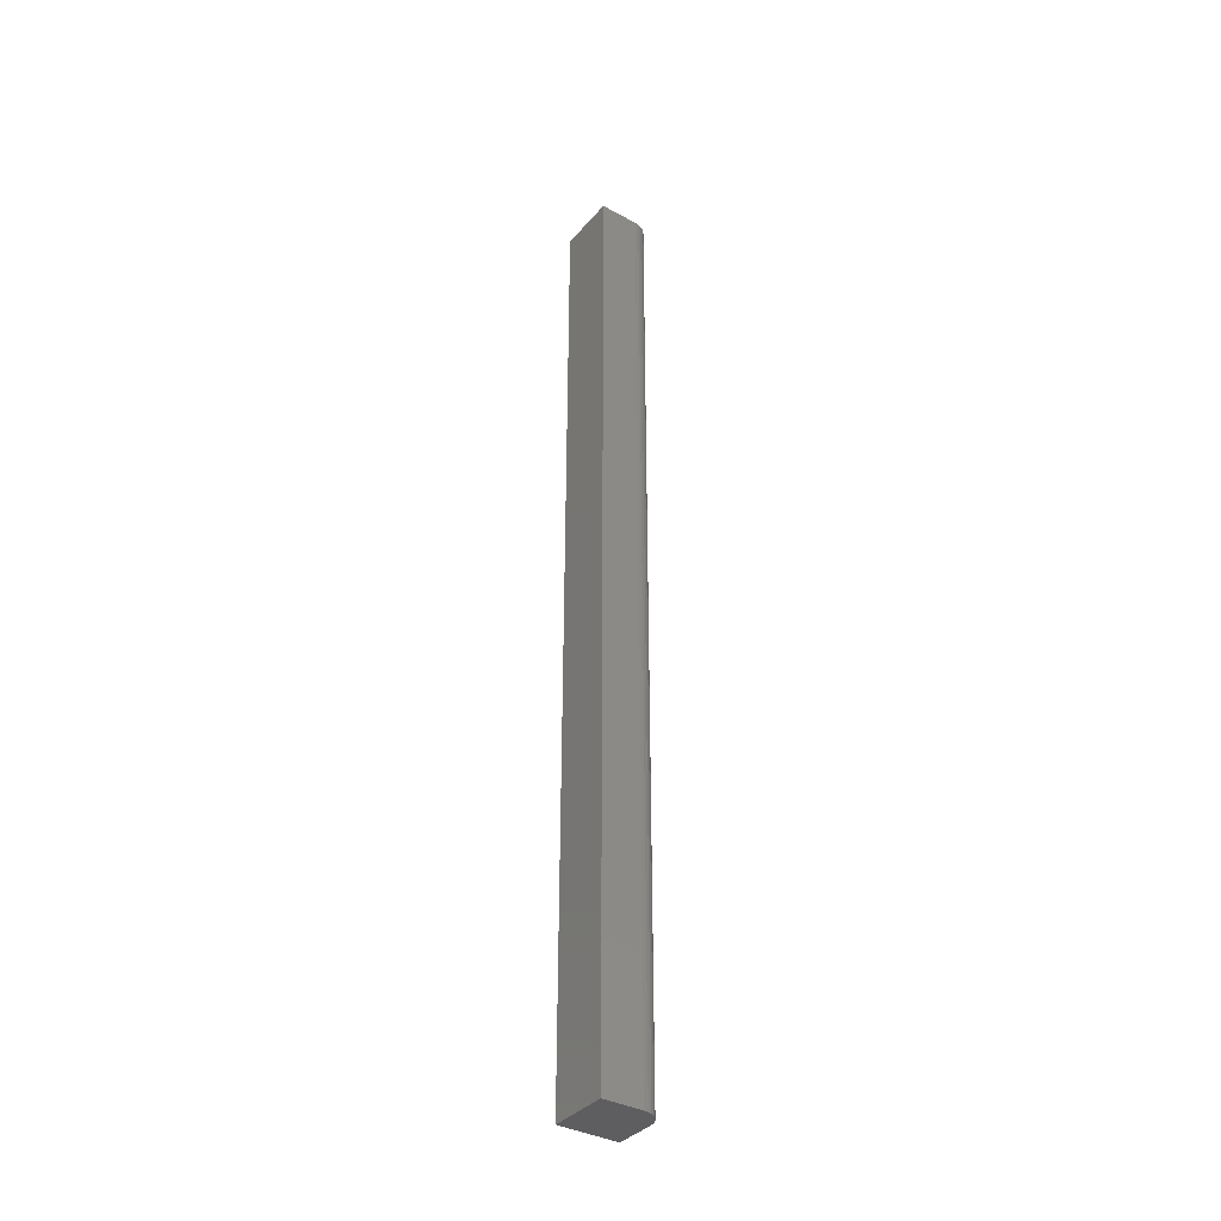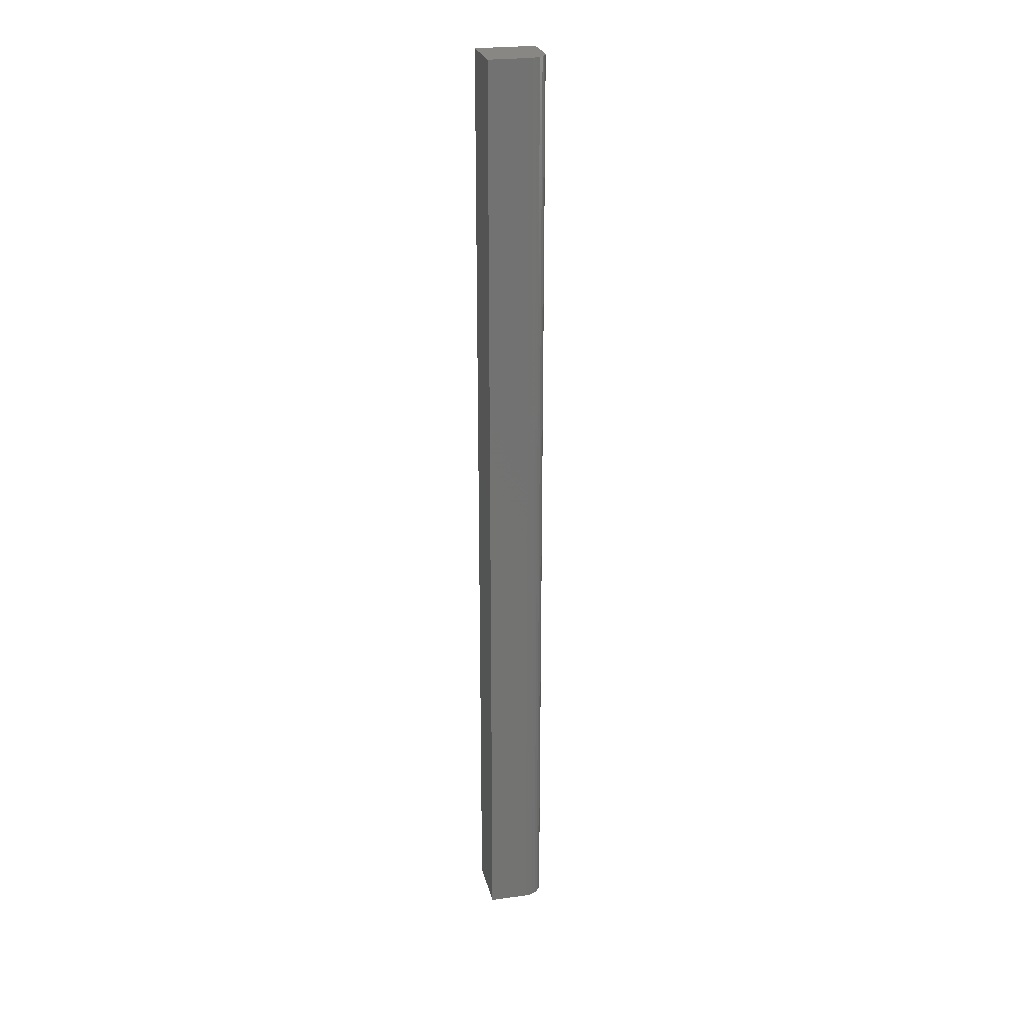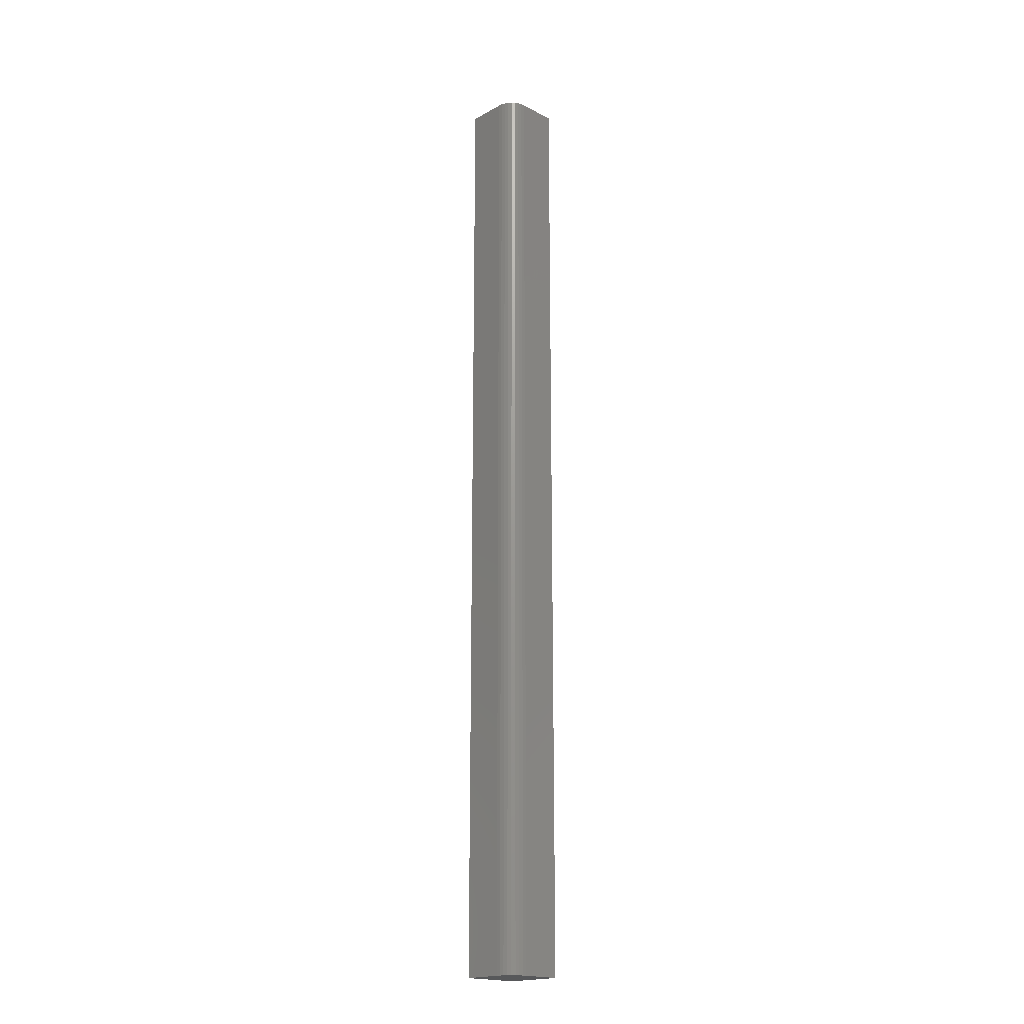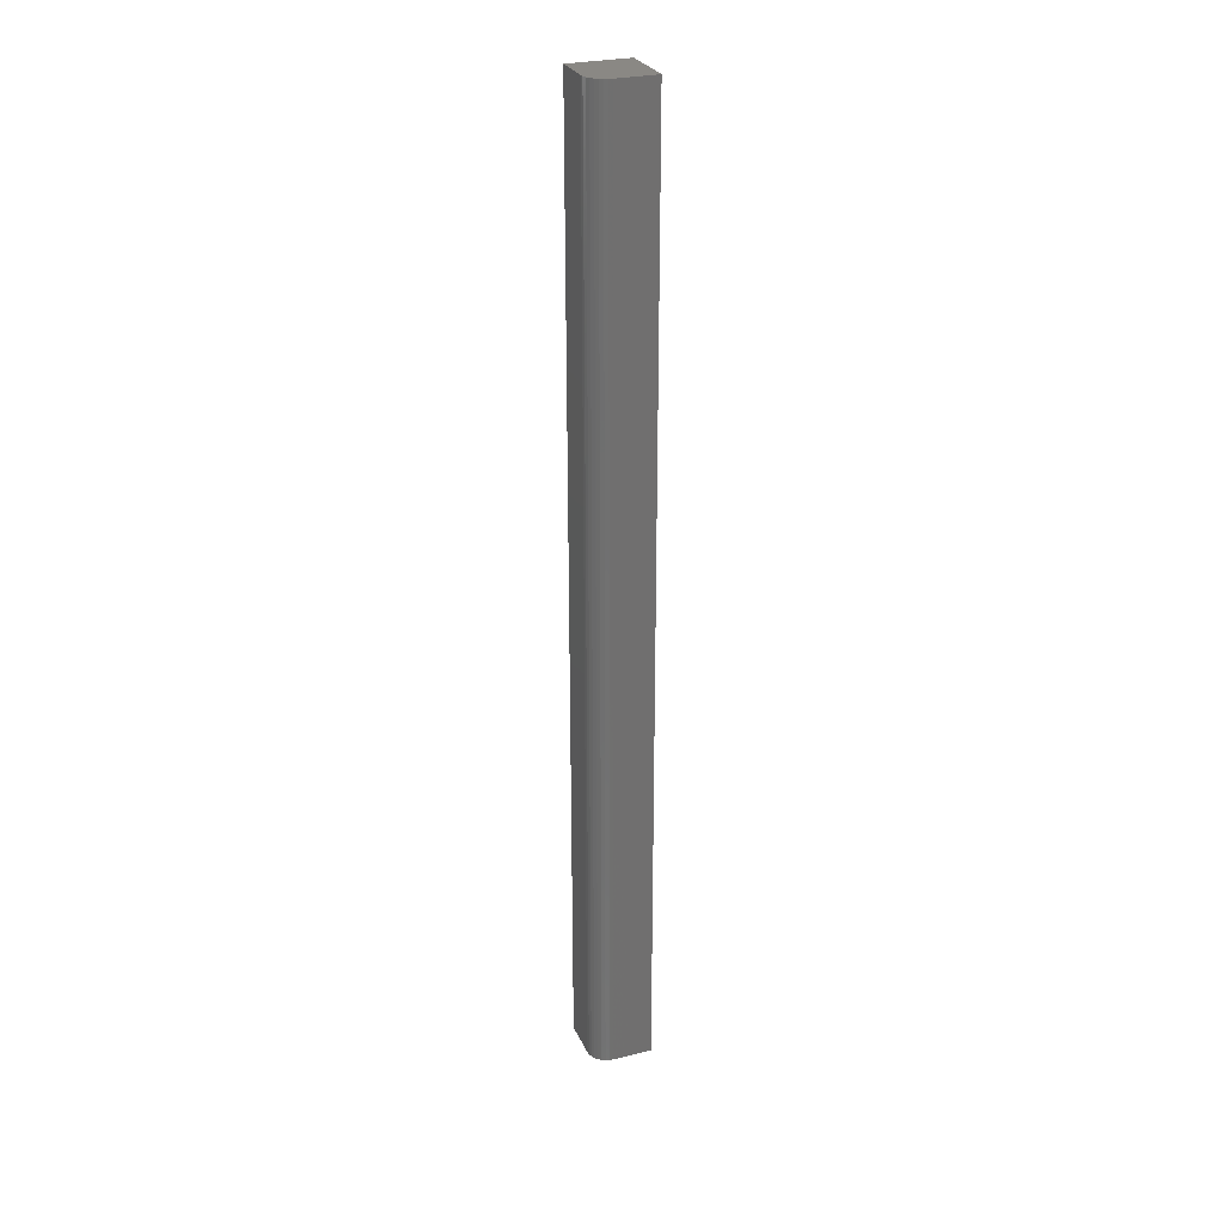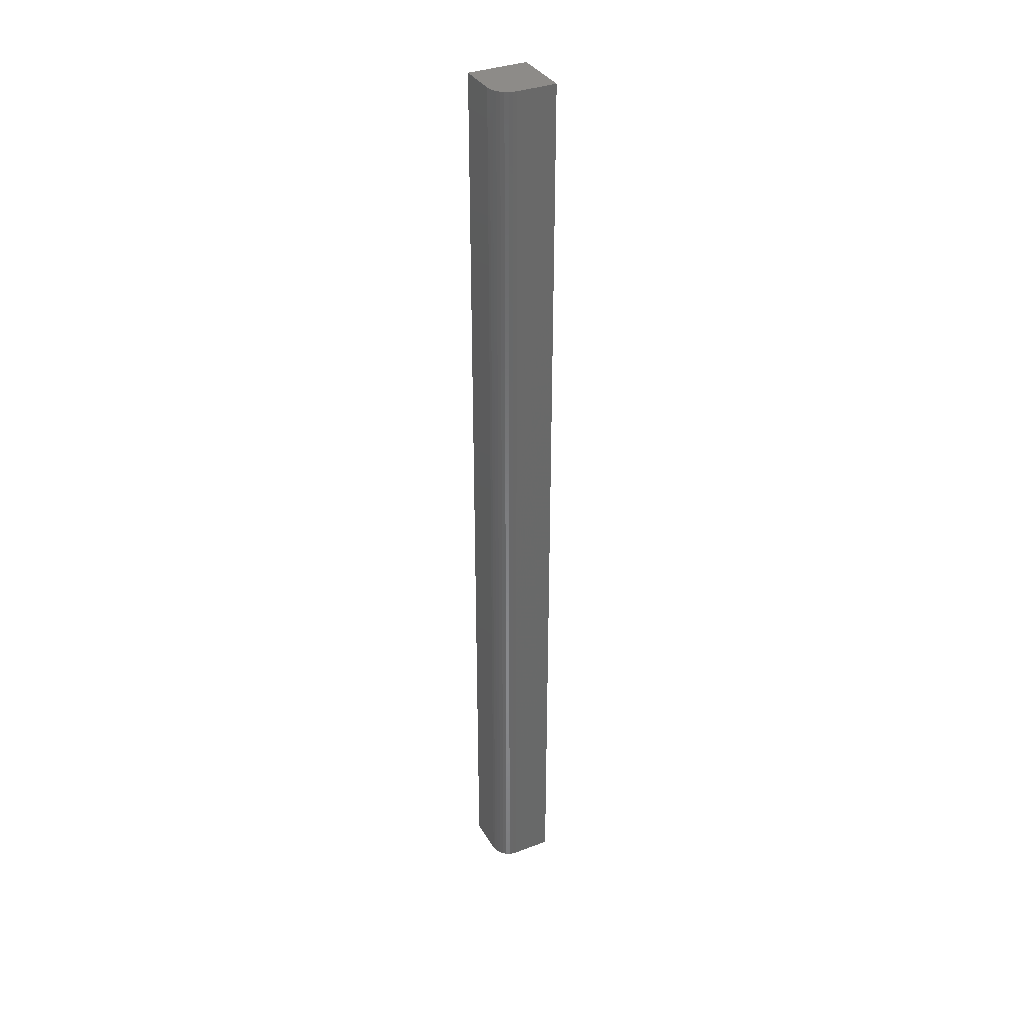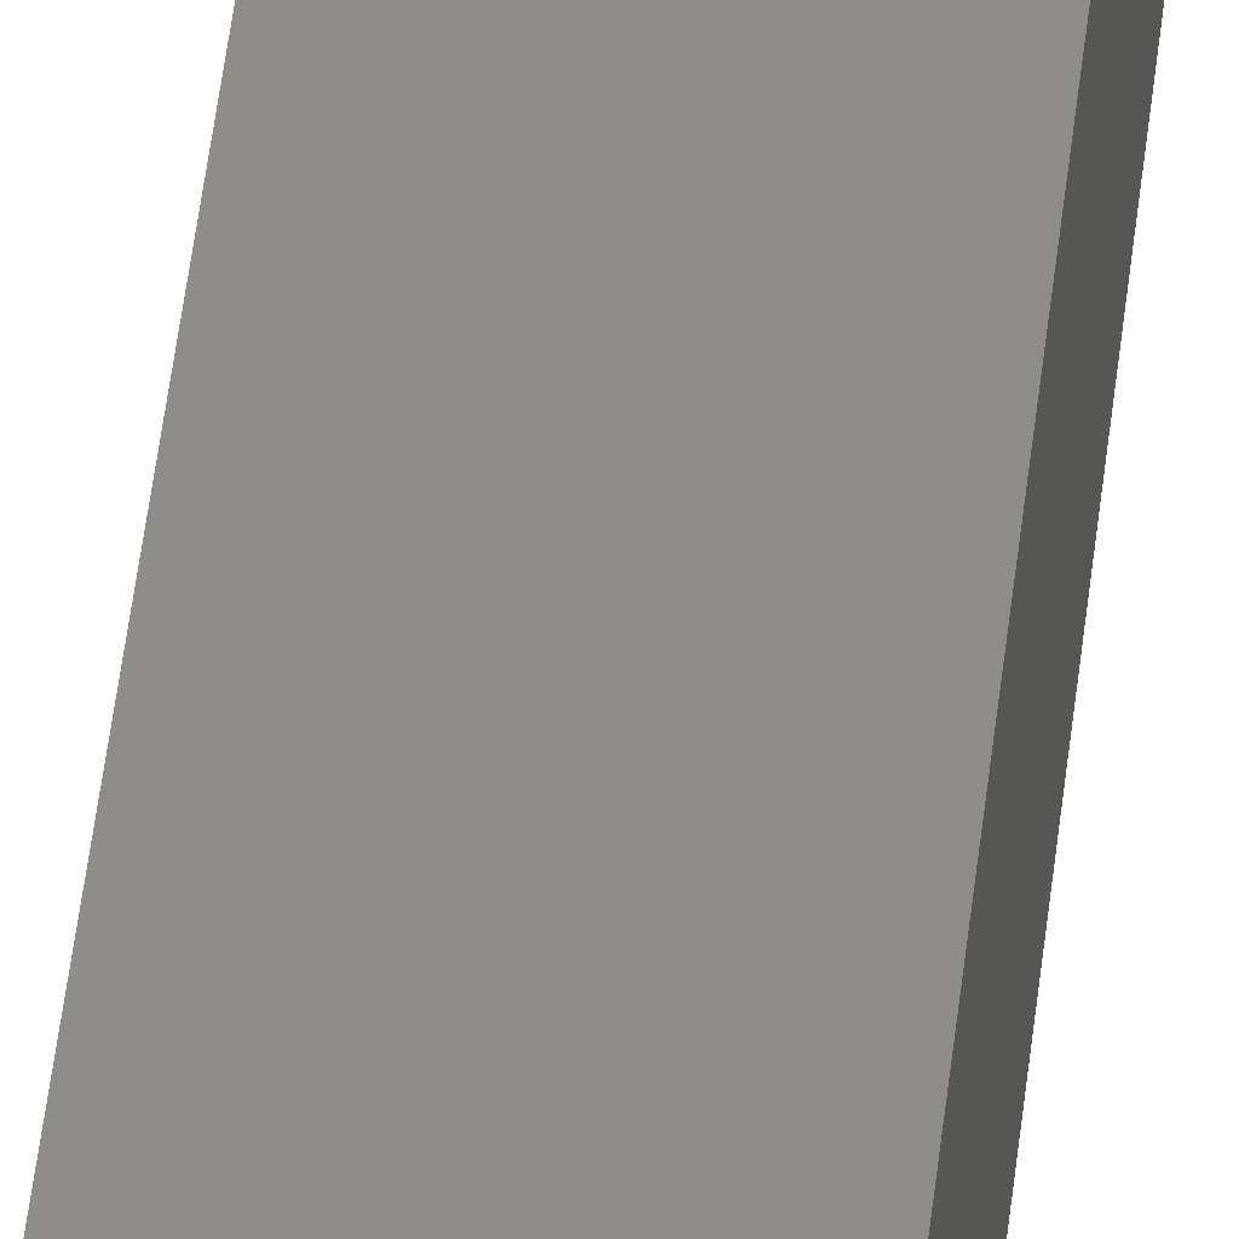
<metadata>
{"format":"stl","ext":"stl","renderer":"f3d","projection":"perspective","resolution":1024,"background":"white","views":[{"elev":-36.7,"azim":54.7,"up":"+Y"},{"elev":25.0,"azim":77.4,"up":"+Y"},{"elev":-19.2,"azim":135.9,"up":"+Y"},{"elev":27.7,"azim":159.3,"up":"+Y"},{"elev":35.1,"azim":153.2,"up":"+Y"},{"elev":39.5,"azim":-174.6,"up":"+Z"}]}
</metadata>
<code>
# stl→obj: 24 verts, 44 faces
v -0.01571 -0.75 8.224e-05
v -0.01266 -0.75 0.0003825
v -0.009728 -0.75 0.001272
v -0.04679 -0.75 0.04679
v -0.04679 -0.75 8.224e-05
v -0.001272 -0.75 0.009728
v -0.0003825 -0.75 0.01266
v -8.224e-05 -0.75 0.01571
v -8.224e-05 -0.75 0.04679
v -0.007026 -0.75 0.002716
v -0.004659 -0.75 0.004659
v -0.002716 -0.75 0.007026
v -0.009728 3.367e-18 0.001272
v -0.01266 3.129e-18 0.0003825
v -0.01571 2.92e-18 8.224e-05
v -0.04679 3.856e-18 0.04679
v -8.224e-05 6.773e-18 0.04679
v -8.224e-05 4.859e-18 0.01571
v -0.0003825 4.652e-18 0.01266
v -0.001272 4.416e-18 0.009728
v -0.04679 9.792e-19 8.224e-05
v -0.002716 4.159e-18 0.007026
v -0.004659 3.892e-18 0.004659
v -0.007026 3.625e-18 0.002716
f 1 2 3
f 4 5 6
f 4 6 7
f 4 7 8
f 4 8 9
f 5 1 3
f 5 3 10
f 5 10 11
f 5 11 12
f 5 12 6
f 13 14 15
f 16 17 18
f 16 18 19
f 16 19 20
f 16 20 21
f 21 20 22
f 21 22 23
f 21 23 24
f 21 24 13
f 21 13 15
f 18 17 8
f 8 17 9
f 21 15 5
f 5 15 1
f 18 8 19
f 19 8 7
f 19 7 20
f 20 7 6
f 20 6 22
f 22 6 12
f 22 12 23
f 23 12 11
f 23 11 24
f 24 11 10
f 24 10 13
f 13 10 3
f 13 3 14
f 14 3 2
f 14 2 15
f 15 2 1
f 16 21 4
f 4 21 5
f 17 16 9
f 9 16 4

</code>
